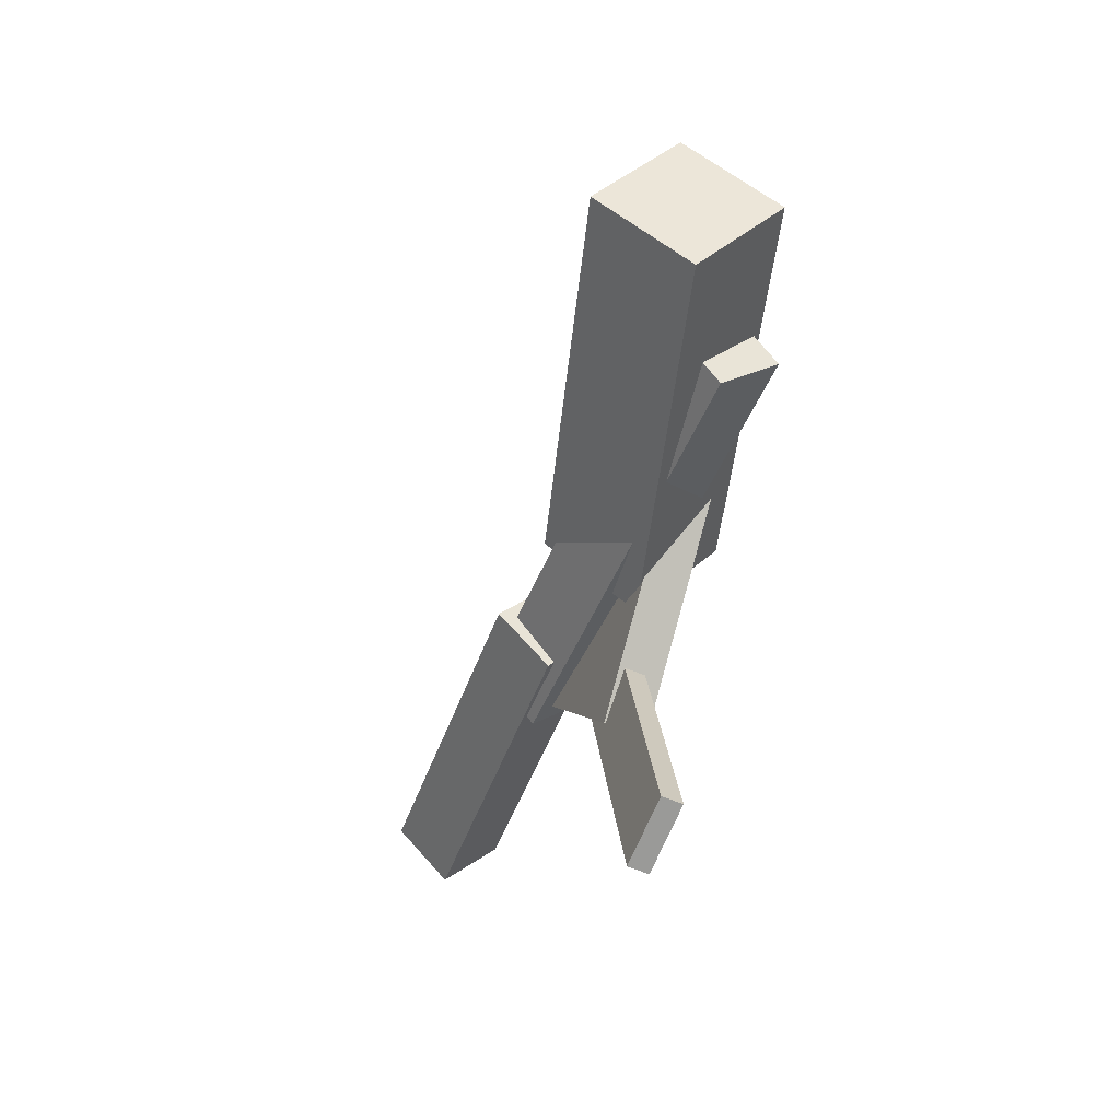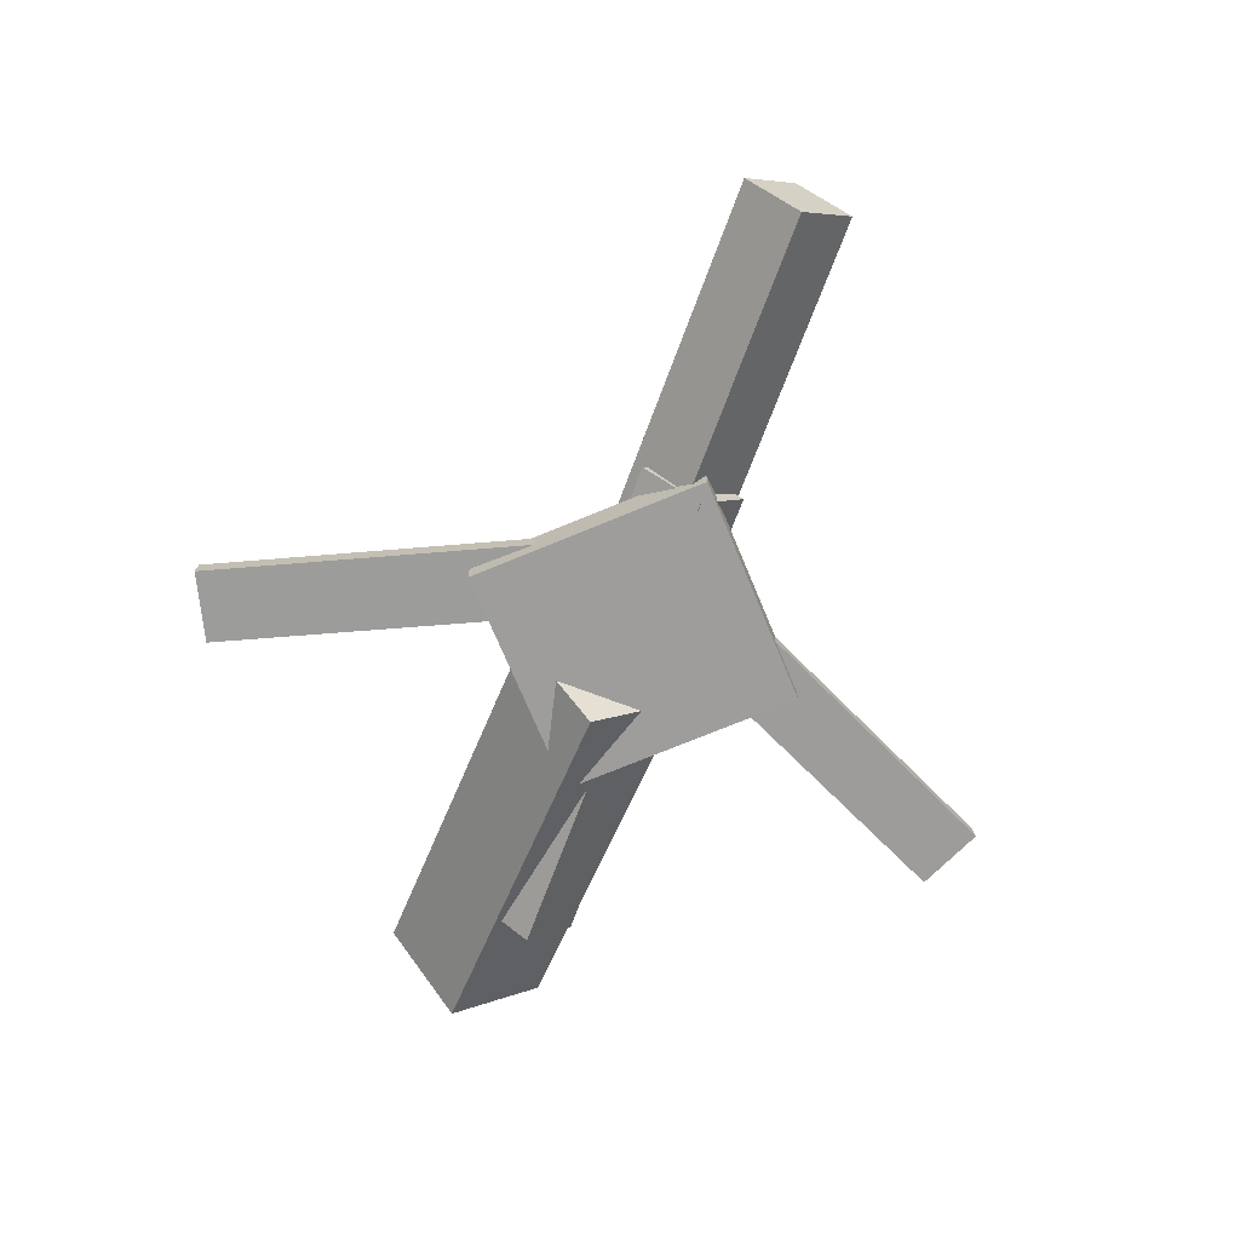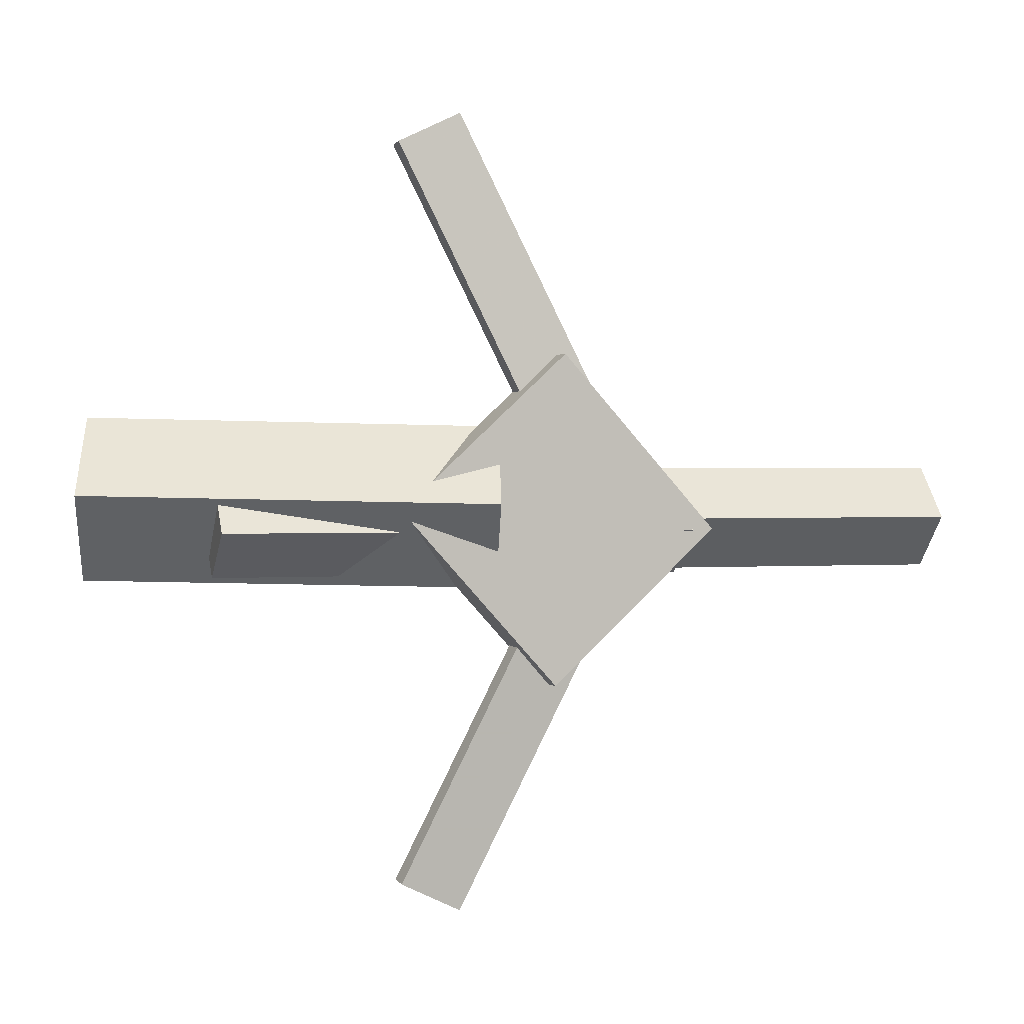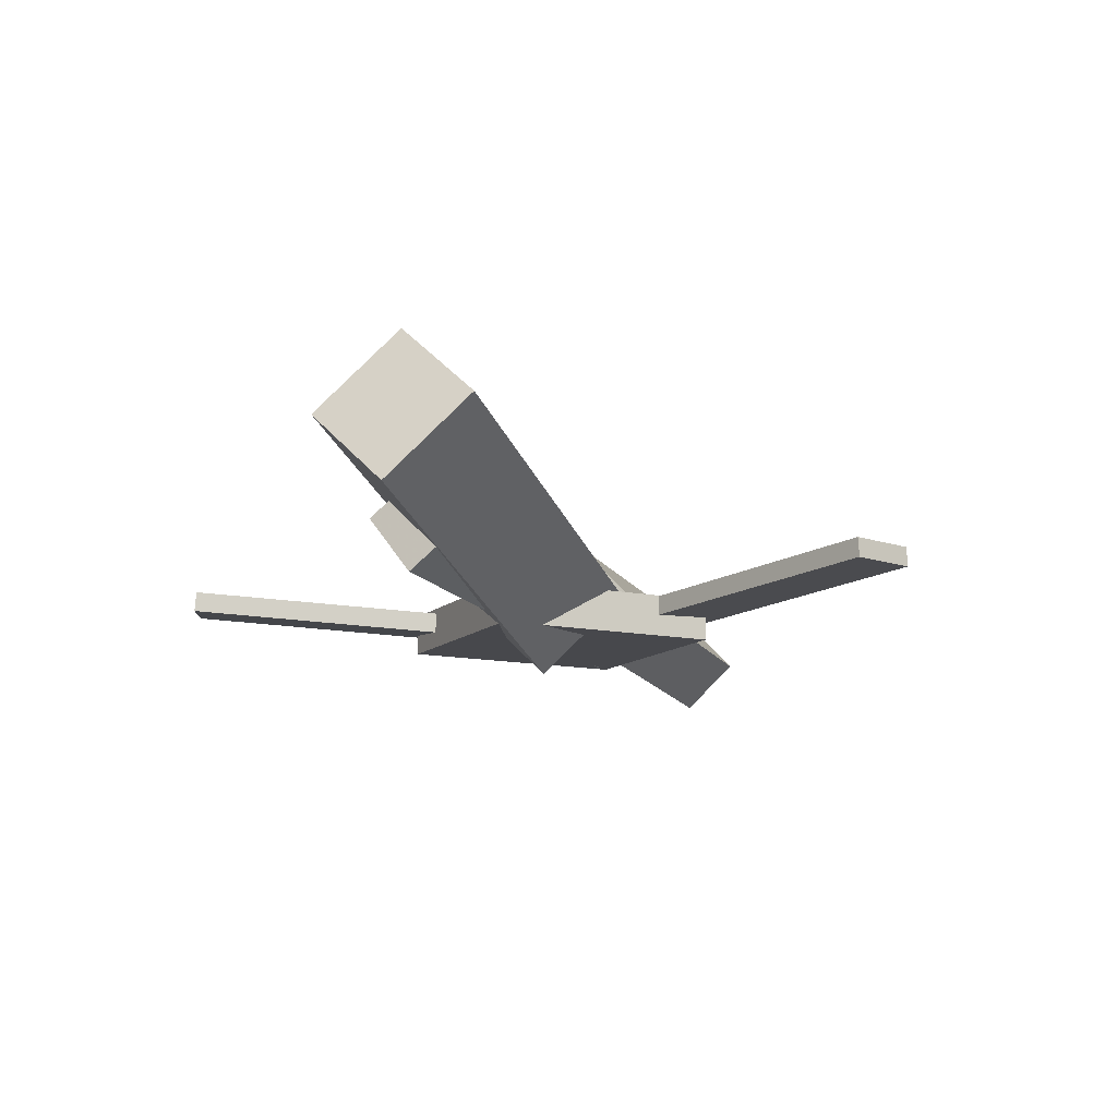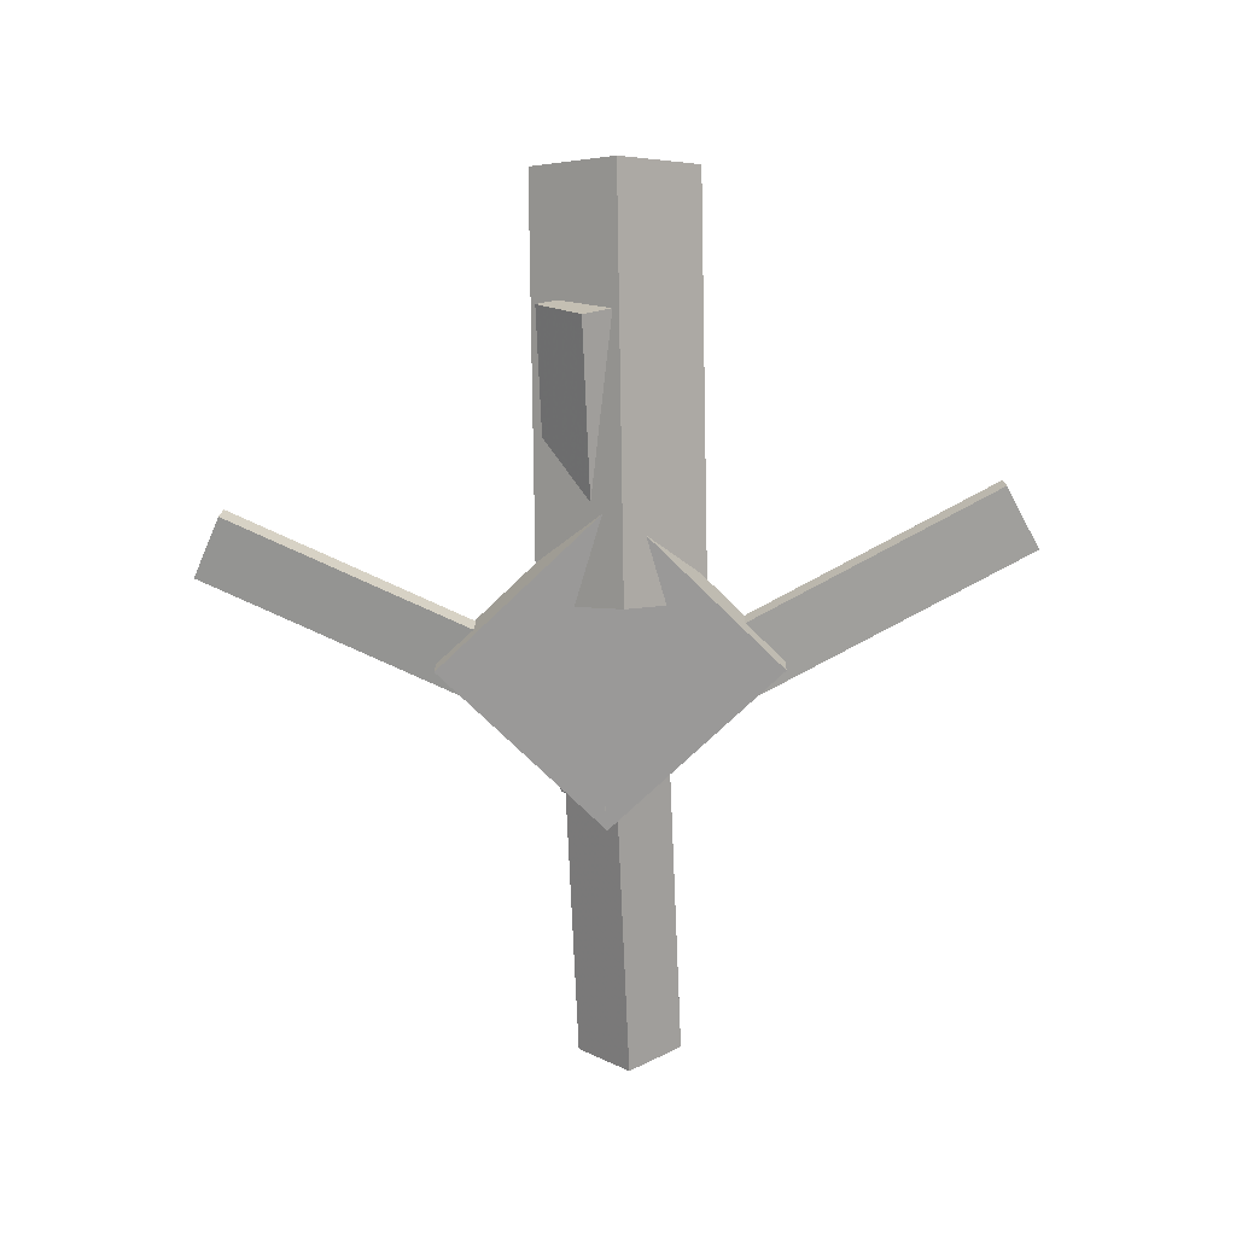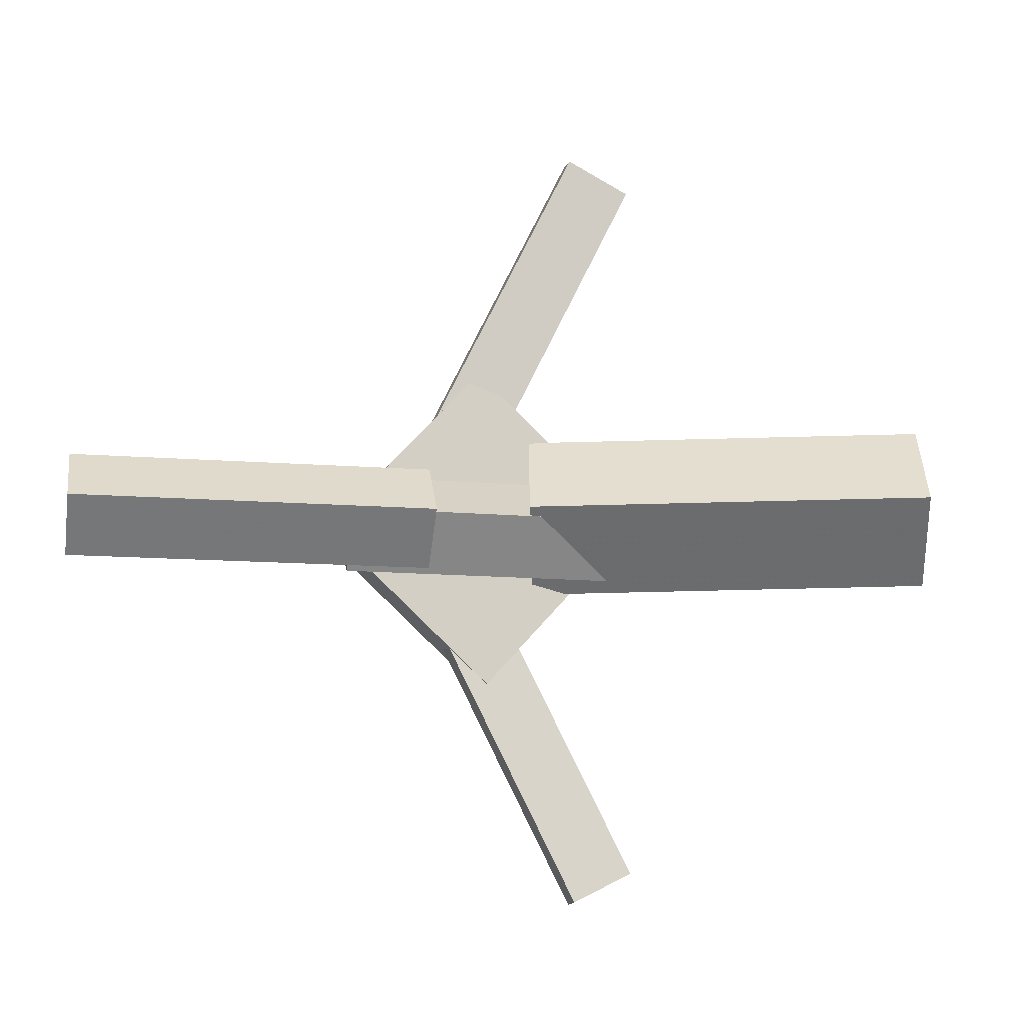
<metadata>
{"format":"obj","ext":"obj","renderer":"f3d","projection":"perspective","resolution":1024,"background":"white","views":[{"elev":-42.9,"azim":-111.7,"up":"+Z"},{"elev":-70.4,"azim":69.7,"up":"+Y"},{"elev":0.0,"azim":-19.4,"up":"+Z"},{"elev":-12.2,"azim":-67.7,"up":"+Y"},{"elev":-69.6,"azim":-87.9,"up":"+Y"},{"elev":-10.6,"azim":165.1,"up":"+Z"}]}
</metadata>
<code>
v -0.04681 -0.07163 -0.05725
v -0.06282 -0.1313 0.009239
v -0.3601 0.01943 -0.05092
v -0.3761 -0.04028 0.01557
v -0.0269 -0.00745 0.005166
v -0.04291 -0.06716 0.07166
v -0.3402 0.0836 0.0115
v -0.3562 0.02389 0.07799
f 1.0 7.0 5.0
f 1.0 3.0 7.0
f 1.0 4.0 3.0
f 1.0 2.0 4.0
f 3.0 8.0 7.0
f 3.0 4.0 8.0
f 5.0 7.0 8.0
f 5.0 8.0 6.0
f 1.0 5.0 6.0
f 1.0 6.0 2.0
f 2.0 6.0 8.0
f 2.0 8.0 4.0
v -0.0757 -0.0681 0.3205
v -0.07539 -0.05245 0.3196
v -0.1268 -0.0686 0.2955
v -0.1265 -0.05295 0.2945
v 0.05292 -0.08645 0.0584
v 0.05323 -0.0708 0.05745
v 0.001812 -0.08695 0.03335
v 0.002122 -0.0713 0.03241
f 9.0 15.0 13.0
f 9.0 11.0 15.0
f 9.0 12.0 11.0
f 9.0 10.0 12.0
f 11.0 16.0 15.0
f 11.0 12.0 16.0
f 13.0 15.0 16.0
f 13.0 16.0 14.0
f 9.0 13.0 14.0
f 9.0 14.0 10.0
f 10.0 14.0 16.0
f 10.0 16.0 12.0
v -0.2713 -0.08352 -0.01336
v 0.1135 -0.09782 -0.01151
v -0.2702 -0.04779 0.03213
v 0.1146 -0.06209 0.03397
v -0.2695 -0.0392 -0.04823
v 0.1153 -0.0535 -0.04638
v -0.2684 -0.003462 -0.002743
v 0.1164 -0.01776 -0.0008963
f 17.0 23.0 21.0
f 17.0 19.0 23.0
f 17.0 20.0 19.0
f 17.0 18.0 20.0
f 19.0 24.0 23.0
f 19.0 20.0 24.0
f 21.0 23.0 24.0
f 21.0 24.0 22.0
f 17.0 21.0 22.0
f 17.0 22.0 18.0
f 18.0 22.0 24.0
f 18.0 24.0 20.0
v 0.3407 -0.06215 -0.04159
v 0.04961 -0.04056 -0.04342
v 0.3434 -0.0224 0.0002327
v 0.05229 -0.0008146 -0.001597
v 0.3373 -0.1049 -0.0007261
v 0.04618 -0.08334 -0.002556
v 0.34 -0.06518 0.0411
v 0.04886 -0.04359 0.03927
f 25.0 31.0 29.0
f 25.0 27.0 31.0
f 25.0 28.0 27.0
f 25.0 26.0 28.0
f 27.0 32.0 31.0
f 27.0 28.0 32.0
f 29.0 31.0 32.0
f 29.0 32.0 30.0
f 25.0 29.0 30.0
f 25.0 30.0 26.0
f 26.0 30.0 32.0
f 26.0 32.0 28.0
v -0.005012 -0.09618 -0.135
v 0.1301 -0.09721 -0.01027
v -0.1333 -0.09897 0.003984
v 0.0018 -0.1 0.1287
v -0.005211 -0.06248 -0.1345
v 0.1299 -0.06351 -0.009775
v -0.1335 -0.06527 0.004478
v 0.001602 -0.0663 0.1292
f 33.0 39.0 37.0
f 33.0 35.0 39.0
f 33.0 36.0 35.0
f 33.0 34.0 36.0
f 35.0 40.0 39.0
f 35.0 36.0 40.0
f 37.0 39.0 40.0
f 37.0 40.0 38.0
f 33.0 37.0 38.0
f 33.0 38.0 34.0
f 34.0 38.0 40.0
f 34.0 40.0 36.0
v 0.04979 -0.08591 -0.05915
v 0.0006645 -0.08959 -0.03549
v -0.07461 -0.06364 -0.314
v -0.1237 -0.06732 -0.2903
v 0.04936 -0.06978 -0.05753
v 0.000236 -0.07345 -0.03387
v -0.07504 -0.04751 -0.3124
v -0.1242 -0.05119 -0.2887
f 41.0 47.0 45.0
f 41.0 43.0 47.0
f 41.0 44.0 43.0
f 41.0 42.0 44.0
f 43.0 48.0 47.0
f 43.0 44.0 48.0
f 45.0 47.0 48.0
f 45.0 48.0 46.0
f 41.0 45.0 46.0
f 41.0 46.0 42.0
f 42.0 46.0 48.0
f 42.0 48.0 44.0

</code>
